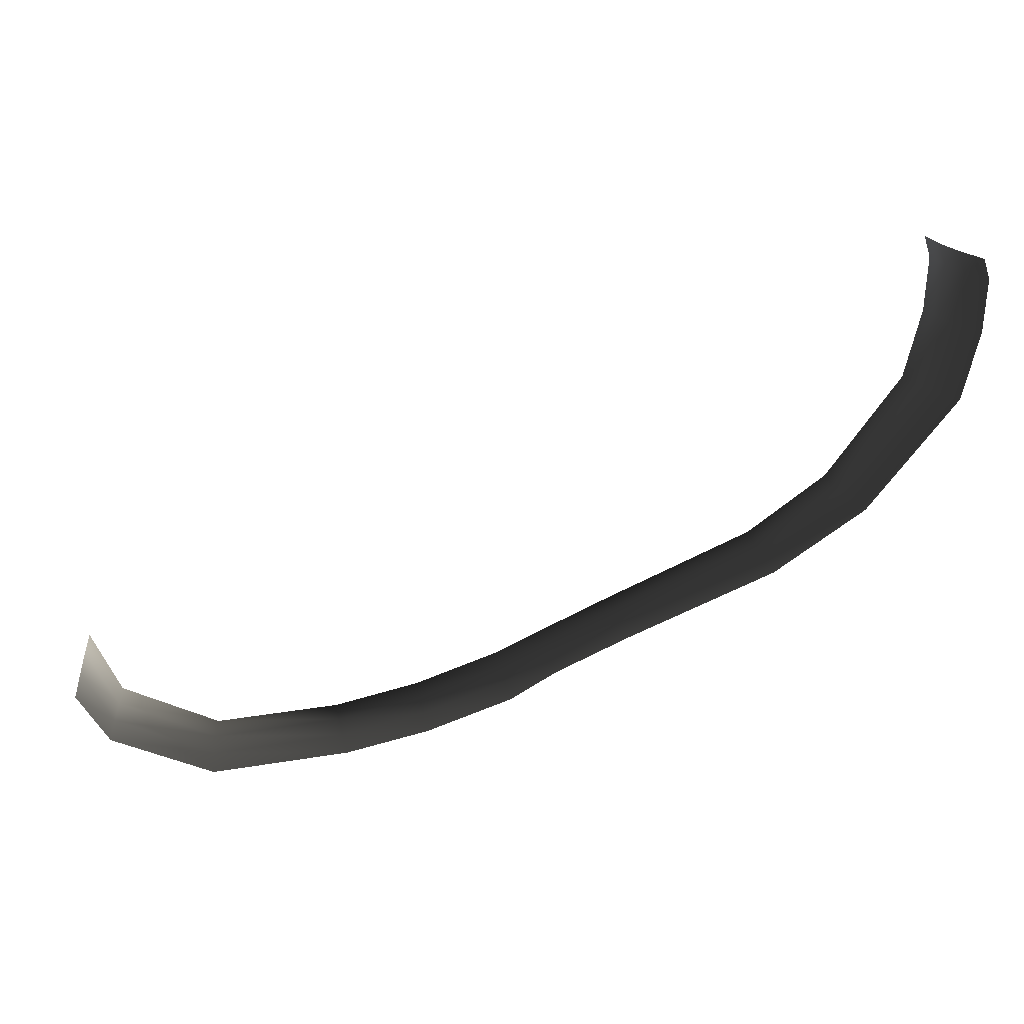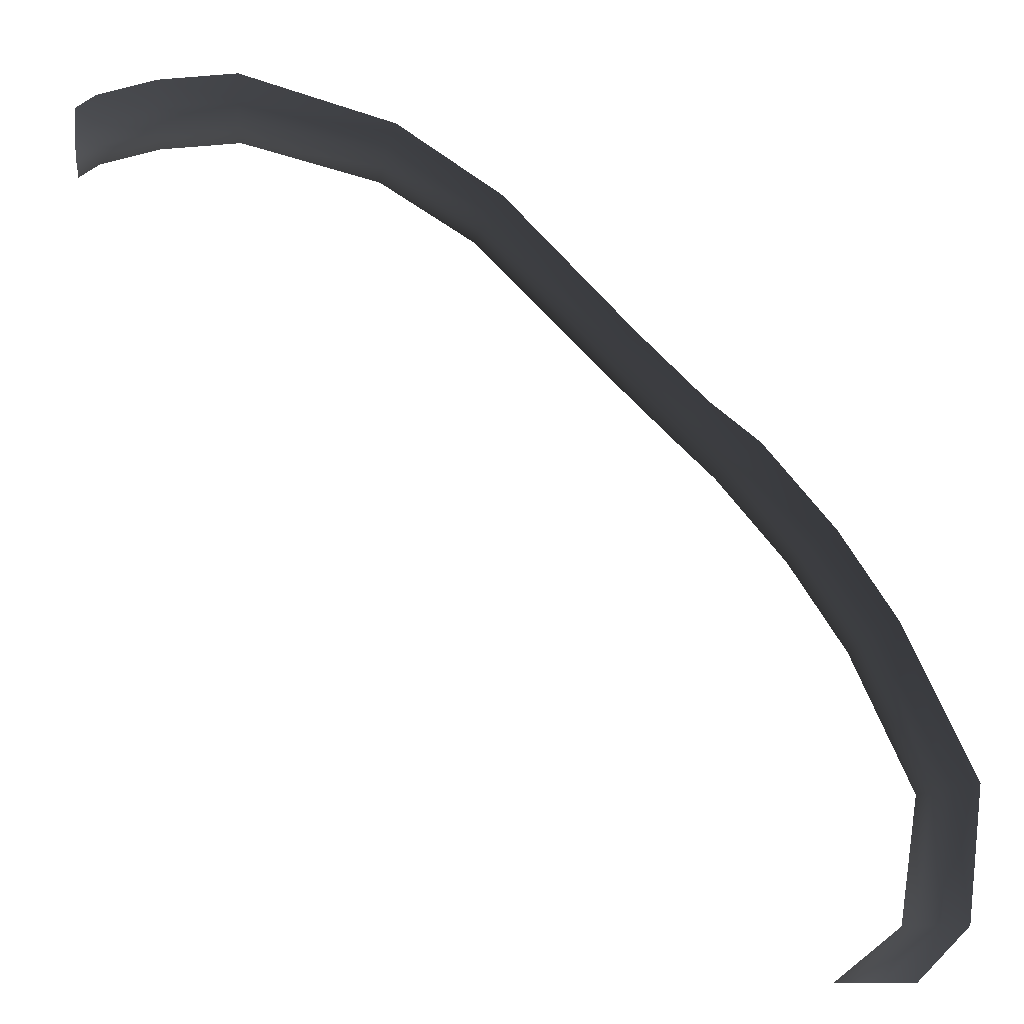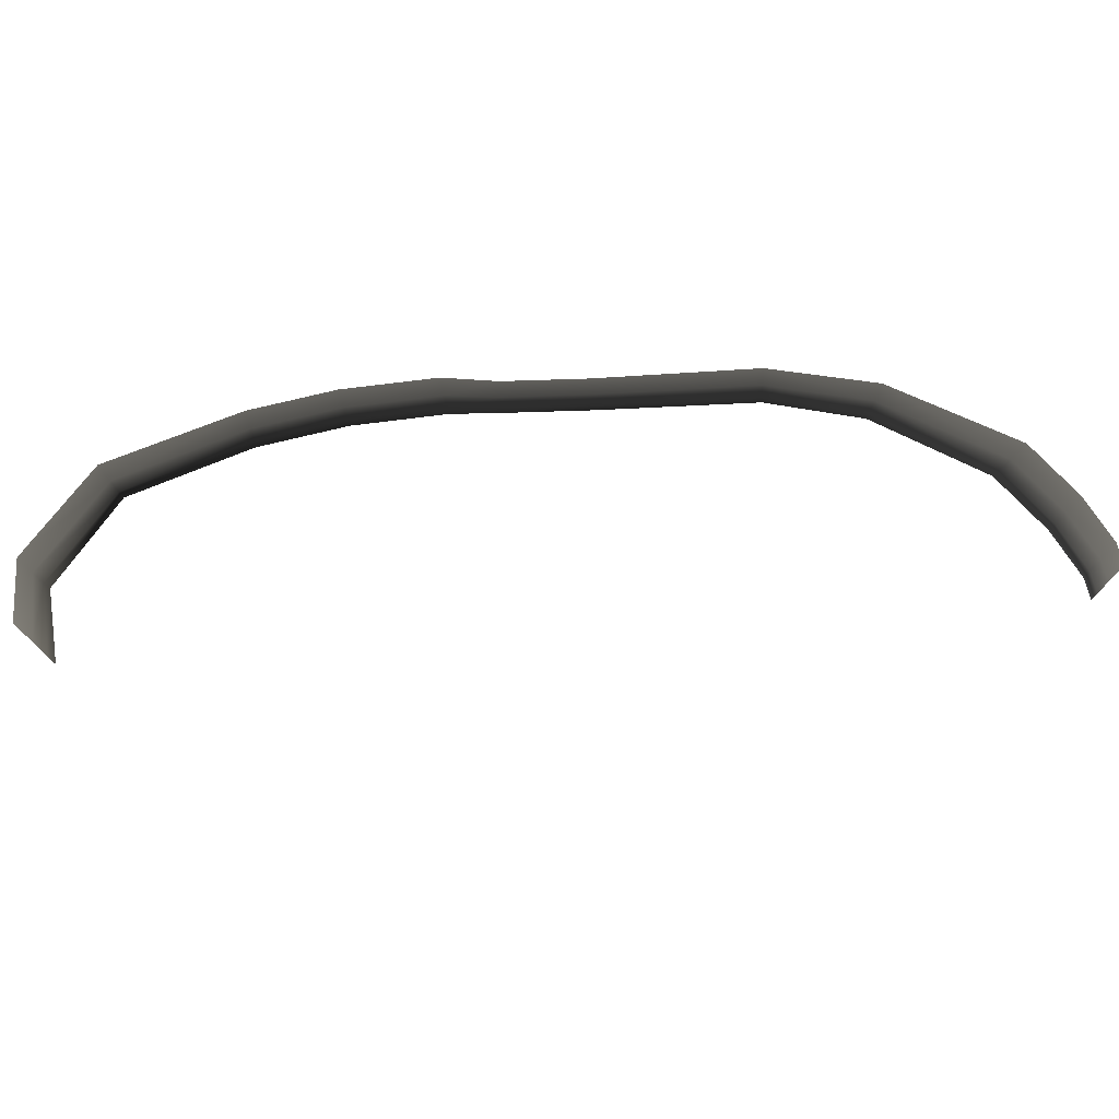
<metadata>
{"format":"obj","ext":"obj","renderer":"f3d","projection":"perspective","resolution":1024,"background":"white","views":[{"elev":-62.4,"azim":75.1,"up":"+Z"},{"elev":-10.9,"azim":-176.9,"up":"+Y"},{"elev":73.5,"azim":43.6,"up":"+Z"}]}
</metadata>
<code>
v 4.813 4.256 0.1746
v 5.907 4.472 0.05793
v 5.907 4.188 0.1746
v 4.813 4.54 0.05793
v 2.8 3.864 0.05793
v 2.882 3.632 0.1746
v 6.717 4.275 0.05793
v 6.717 3.991 0.1746
v 1.457 2.921 0.05793
v 1.593 2.745 0.1746
v -0.2392 1.108 0.05793
v -0.08298 0.9713 0.1746
v -1.012 0.02784 0.1746
v -1.168 0.1643 0.05793
v -1.578 -0.5081 0.1746
v -1.775 -0.377 0.05793
v -2.491 -1.628 0.1746
v -2.701 -1.512 0.05793
v -3.235 -2.79 0.1746
v -3.445 -2.674 0.05793
v -4.073 -4.652 0.1746
v -4.328 -4.614 0.05793
v -4.125 -6.308 0.05793
v -3.857 -6.308 0.1746
v -3.373 -7 0.05793
v -3.04 -7 0.1746
v -2.031 -0.2065 -1.901e-06
v -2.974 -1.361 -1.251e-06
v -2.344 -1.709 0.35
v -1.441 -0.5999 0.35
v -3.718 -2.524 -1.009e-06
v -4.659 -4.564 -9.789e-07
v -3.895 -4.679 0.35
v -3.088 -2.872 0.35
v -4.473 -6.308 -9.172e-07
v -3.669 -6.308 0.35
v -3.805 -7 -1.52e-06
v -2.808 -7 0.35
v -1.371 0.3418 -1.912e-06
v -0.4422 1.285 -1.916e-06
v 1.281 3.149 -1.088e-06
v 2.693 4.166 -1.088e-06
v 4.813 4.909 -1.062e-06
v 5.907 4.841 -1.045e-06
v 6.717 4.644 -1.019e-06
v 7 4.466 -1.013e-06
v 7 4.096 0.05793
v 7 3.812 0.1746
v 6.717 3.792 0.35
v 5.907 3.989 0.35
v 4.813 4.057 0.35
v 2.94 3.47 0.35
v 1.688 2.622 0.35
v 0.02636 0.8758 0.35
v -0.9026 -0.0677 0.35
v 7 3.613 0.35
g P_DF_SetA_Scarp_03_(16)_778_31
f 1 3 2
f 2 4 1
f 1 4 5
f 5 6 1
f 7 2 3
f 3 8 7
f 6 5 9
f 9 10 6
f 10 9 11
f 11 12 10
f 13 12 11
f 11 14 13
f 15 13 14
f 14 16 15
f 17 15 16
f 16 18 17
f 19 17 18
f 18 20 19
f 21 19 20
f 20 22 21
f 21 22 23
f 23 24 21
f 24 23 25
f 25 26 24
f 18 16 27
f 27 28 18
f 20 18 28
f 15 17 29
f 29 30 15
f 22 20 31
f 28 31 20
f 31 32 22
f 19 21 33
f 33 21 24
f 33 34 19
f 35 23 22
f 22 32 35
f 24 36 33
f 36 24 26
f 34 29 17
f 17 19 34
f 37 25 23
f 23 35 37
f 26 38 36
f 39 27 16
f 16 14 39
f 40 39 14
f 14 11 40
f 40 11 9
f 9 41 40
f 41 9 5
f 5 42 41
f 42 5 4
f 4 43 42
f 44 43 4
f 4 2 44
f 45 44 2
f 2 7 45
f 46 45 7
f 7 47 46
f 47 7 8
f 8 48 47
f 48 8 49
f 50 49 8
f 8 3 50
f 51 50 3
f 3 1 51
f 51 1 6
f 6 52 51
f 52 6 10
f 10 53 52
f 53 10 12
f 12 54 53
f 55 54 12
f 12 13 55
f 30 55 13
f 13 15 30
f 49 56 48

</code>
